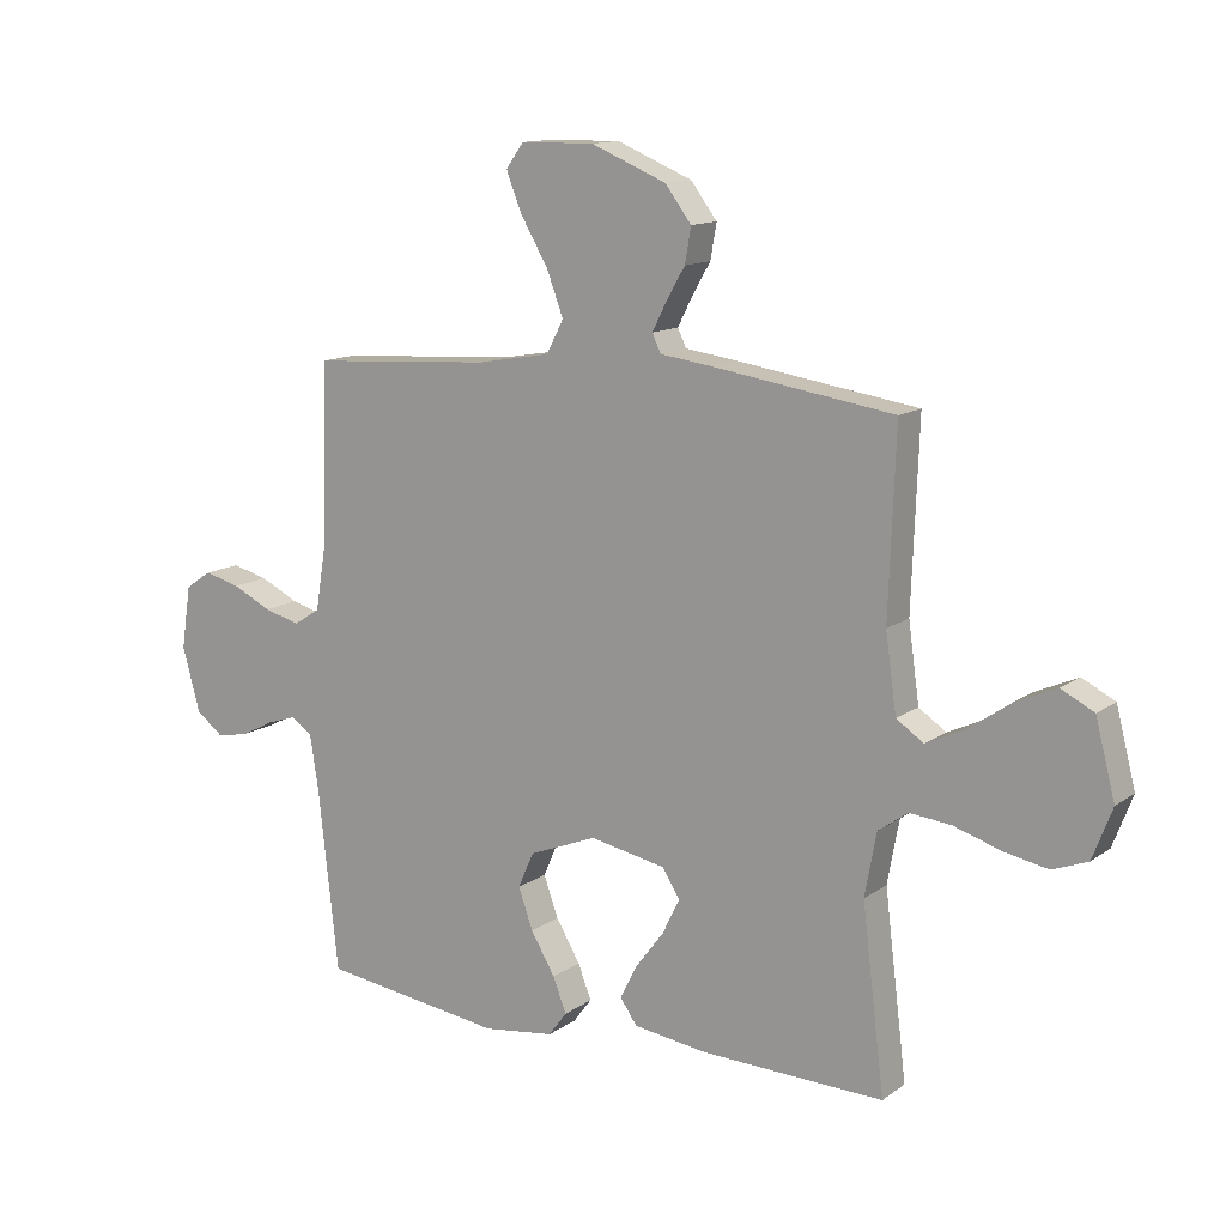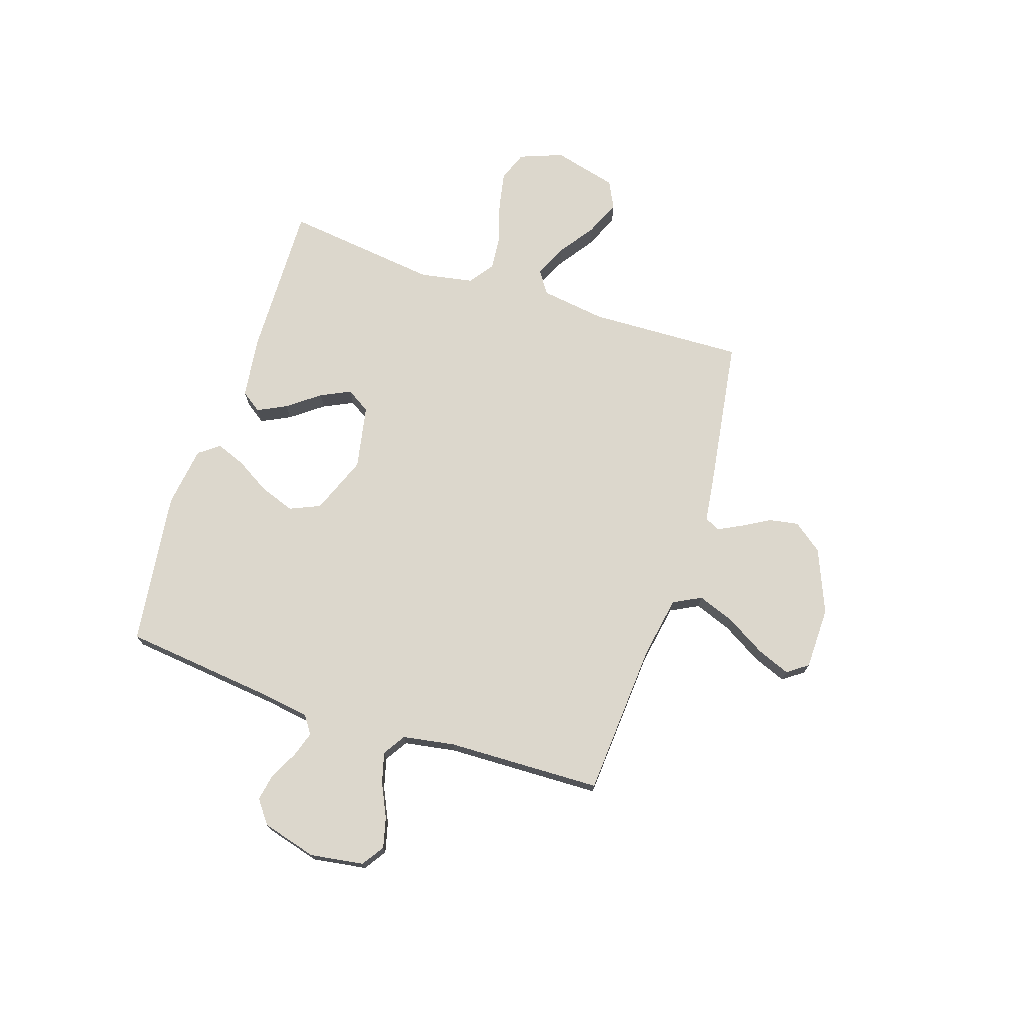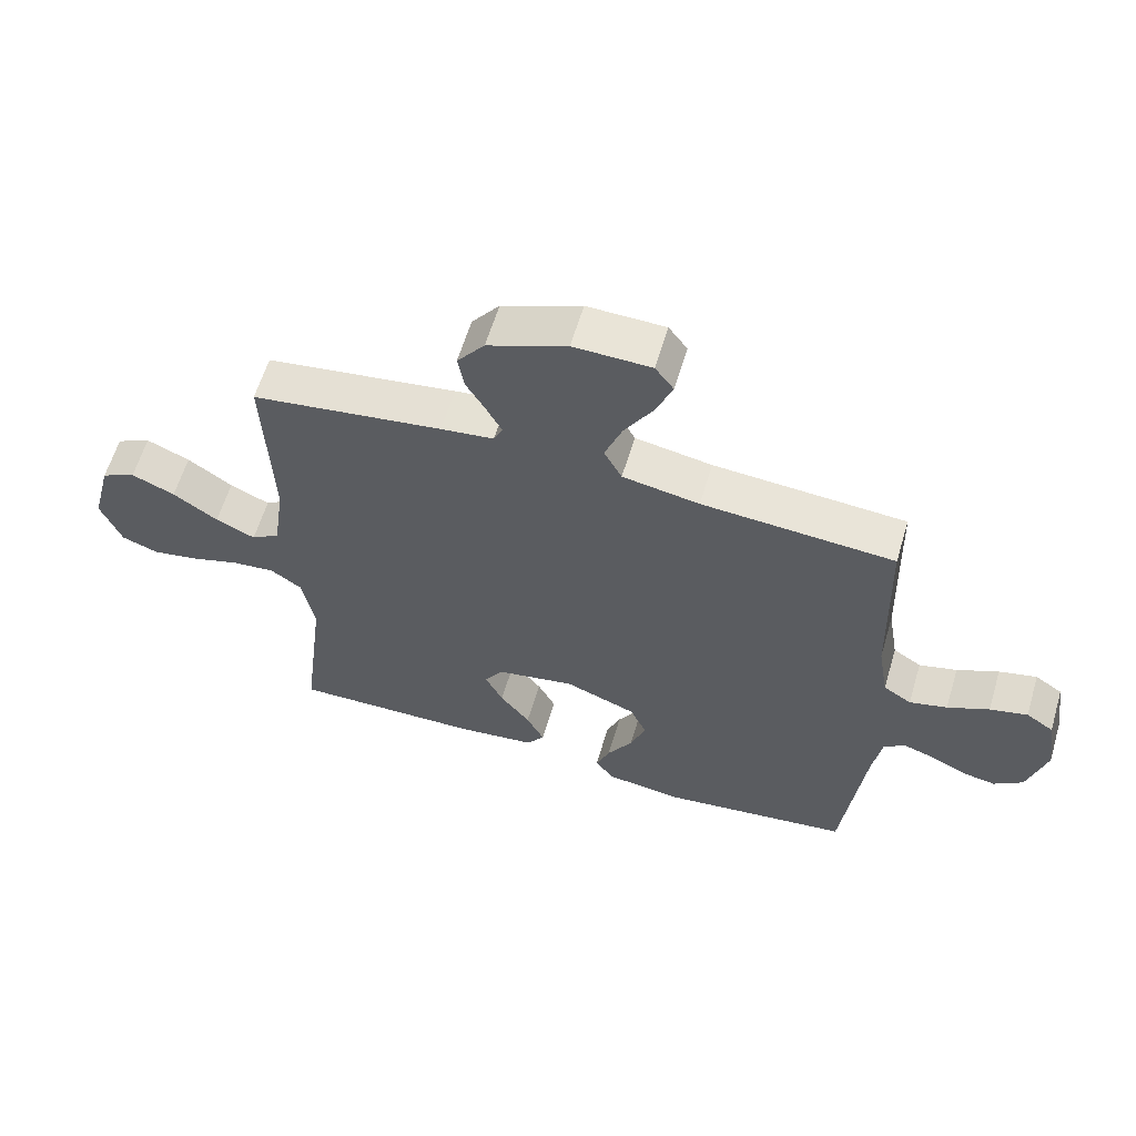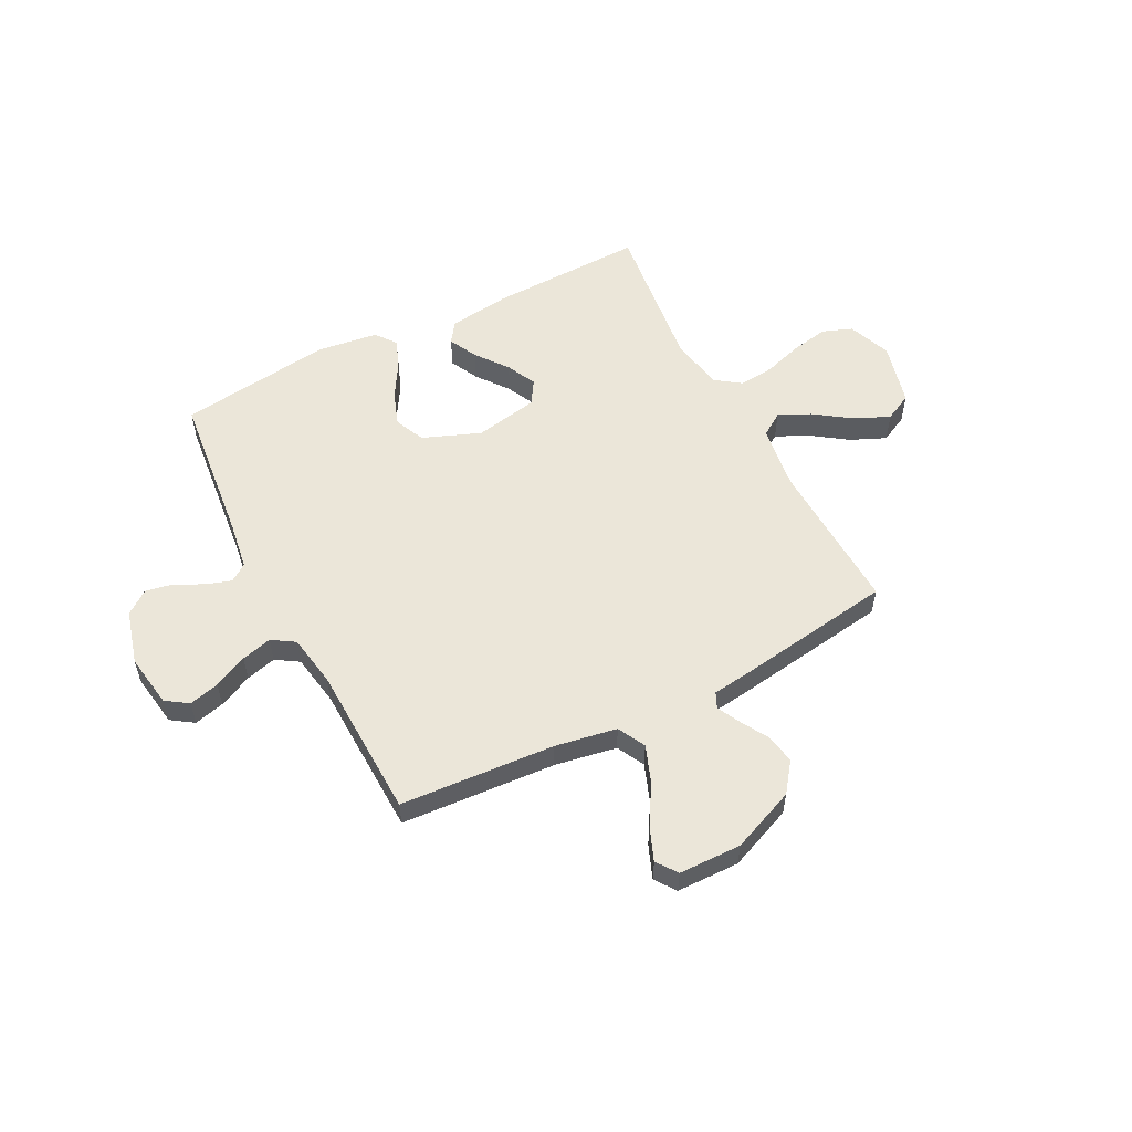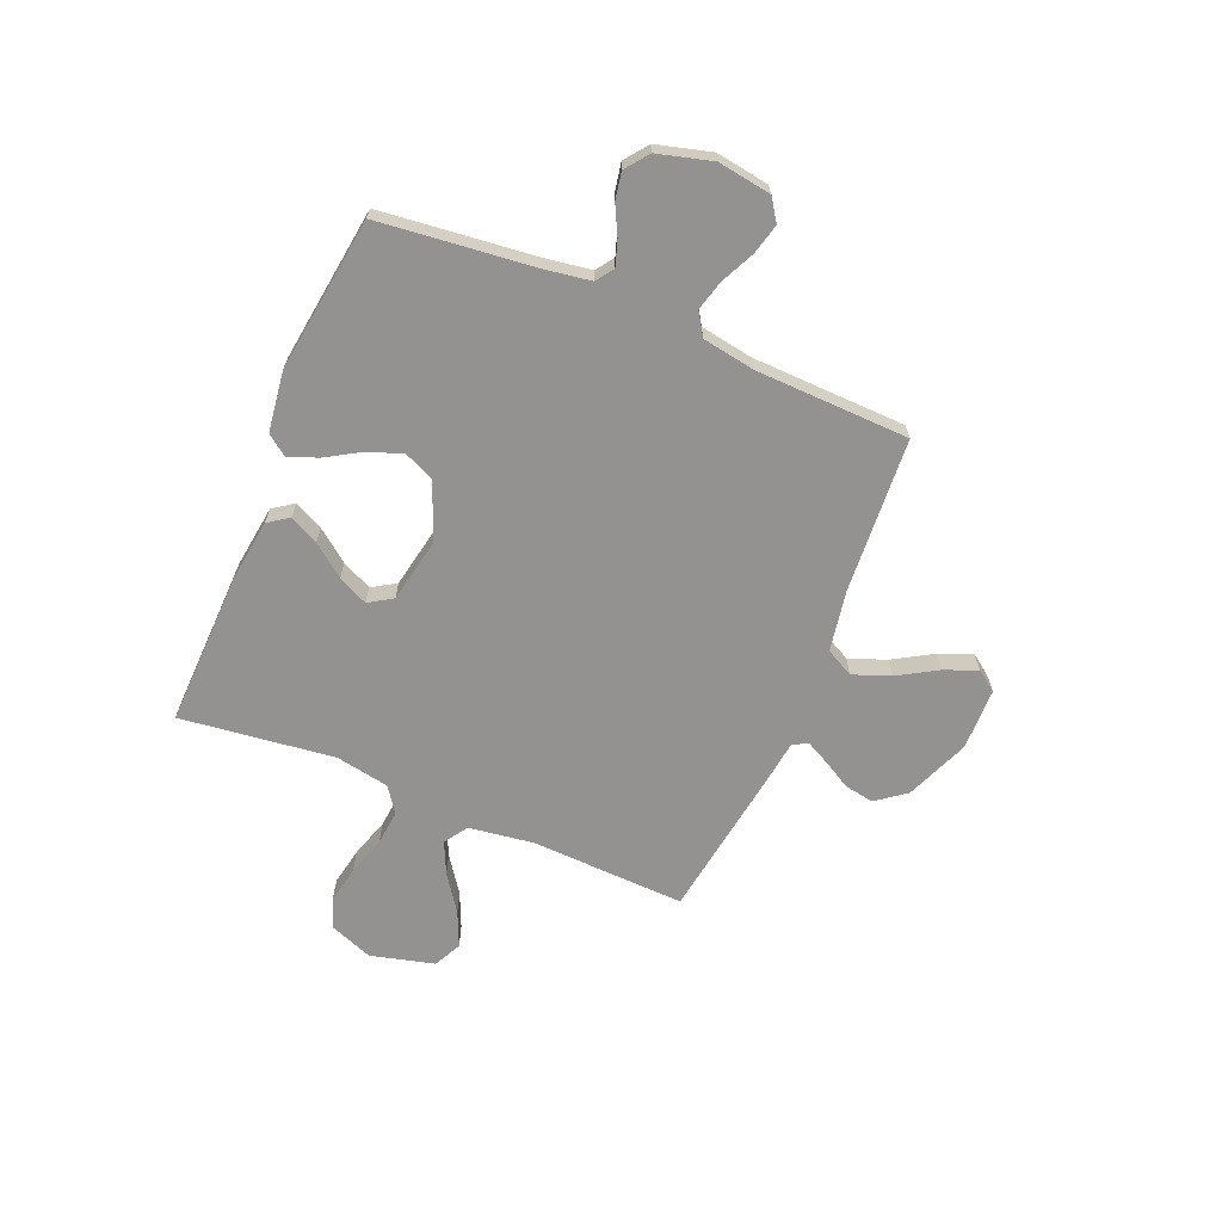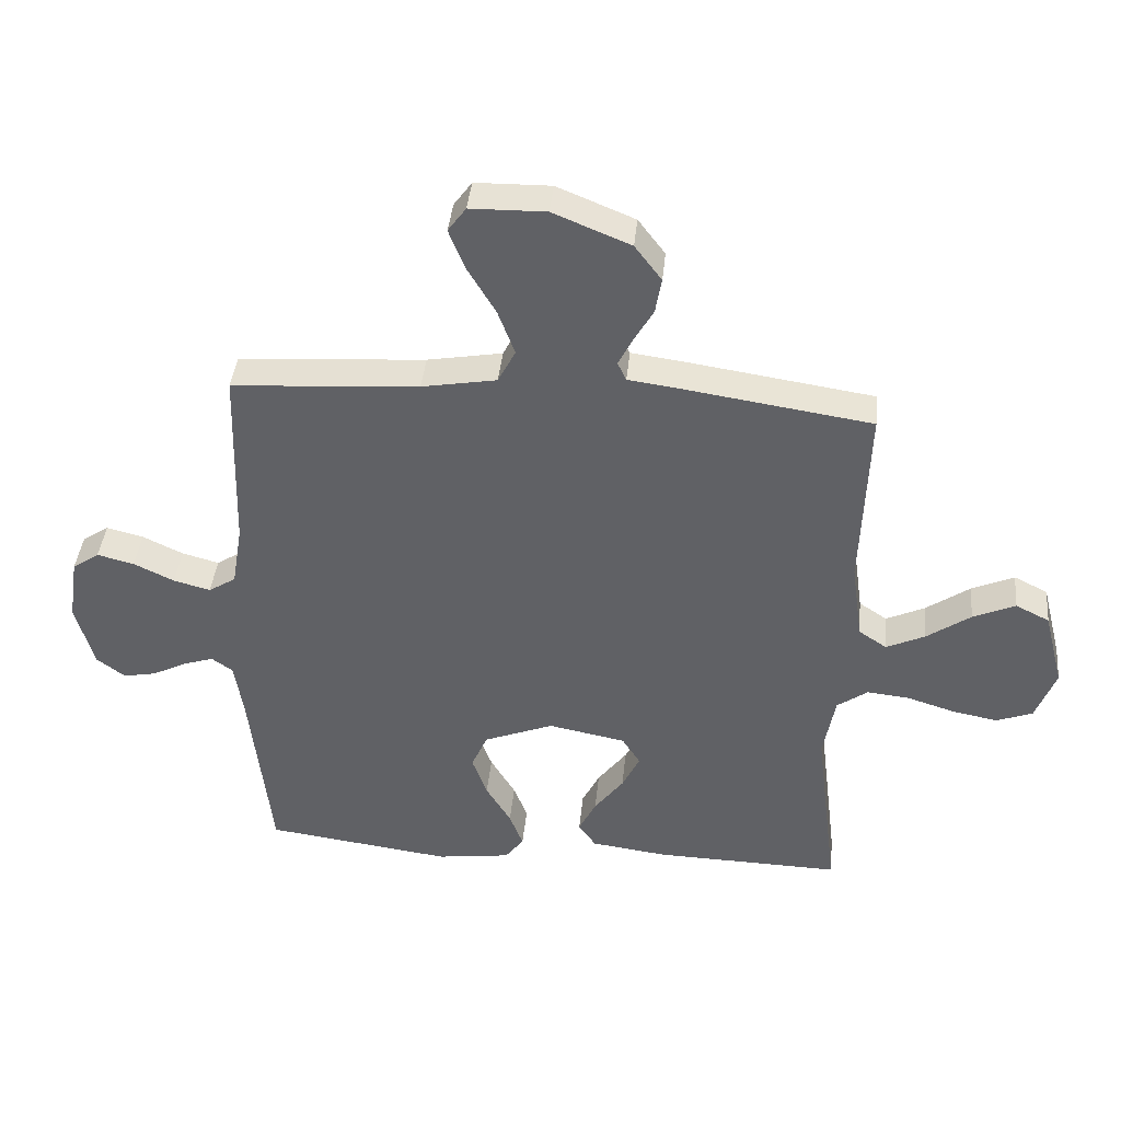
<metadata>
{"format":"obj","ext":"obj","renderer":"f3d","projection":"perspective","resolution":1024,"background":"white","views":[{"elev":13.0,"azim":33.0,"up":"+Z"},{"elev":72.8,"azim":-71.8,"up":"+Y"},{"elev":61.0,"azim":-163.4,"up":"+Z"},{"elev":55.3,"azim":-27.3,"up":"+Y"},{"elev":-66.4,"azim":-112.7,"up":"+Y"},{"elev":40.7,"azim":5.6,"up":"+Z"}]}
</metadata>
<code>
v -0.5 0.07 0.5
v -0.2 0.07 0.52
v -0.08 0.07 0.541
v -0.052 0.07 0.595
v -0.079 0.07 0.667
v -0.124 0.07 0.743
v -0.15 0.07 0.808
v -0.121 0.07 0.848
v 0 0.07 0.85
v 0.124 0.07 0.799
v 0.167 0.07 0.742
v 0.157 0.07 0.685
v 0.126 0.07 0.631
v 0.103 0.07 0.586
v 0.117 0.07 0.556
v 0.2 0.07 0.545
v 0.5 0.07 0.5
v 0.489 0.07 0.2
v 0.507 0.07 0.073
v 0.552 0.07 0.043
v 0.614 0.07 0.072
v 0.684 0.07 0.121
v 0.752 0.07 0.151
v 0.806 0.07 0.124
v 0.838 0.07 0
v 0.806 0.07 -0.084
v 0.748 0.07 -0.106
v 0.675 0.07 -0.092
v 0.599 0.07 -0.068
v 0.531 0.07 -0.061
v 0.482 0.07 -0.096
v 0.463 0.07 -0.2
v 0.5 0.07 -0.5
v 0.2 0.07 -0.492
v 0.078 0.07 -0.476
v 0.05 0.07 -0.436
v 0.078 0.07 -0.38
v 0.125 0.07 -0.318
v 0.153 0.07 -0.26
v 0.124 0.07 -0.214
v 0 0.07 -0.19
v -0.112 0.07 -0.234
v -0.138 0.07 -0.293
v -0.114 0.07 -0.36
v -0.074 0.07 -0.427
v -0.052 0.07 -0.484
v -0.082 0.07 -0.524
v -0.2 0.07 -0.54
v -0.5 0.07 -0.5
v -0.533 0.07 -0.2
v -0.547 0.07 -0.11
v -0.581 0.07 -0.086
v -0.63 0.07 -0.102
v -0.685 0.07 -0.13
v -0.738 0.07 -0.14
v -0.783 0.07 -0.106
v -0.812 0.07 0
v -0.796 0.07 0.104
v -0.753 0.07 0.133
v -0.694 0.07 0.118
v -0.629 0.07 0.087
v -0.57 0.07 0.071
v -0.526 0.07 0.099
v -0.509 0.07 0.2
v -0.5 0 0.5
v -0.2 0 0.52
v -0.08 0 0.541
v -0.052 0 0.595
v -0.079 0 0.667
v -0.124 0 0.743
v -0.15 0 0.808
v -0.121 0 0.848
v 0 0 0.85
v 0.124 0 0.799
v 0.167 0 0.742
v 0.157 0 0.685
v 0.126 0 0.631
v 0.103 0 0.586
v 0.117 0 0.556
v 0.2 0 0.545
v 0.5 0 0.5
v 0.489 0 0.2
v 0.507 0 0.073
v 0.552 0 0.043
v 0.614 0 0.072
v 0.684 0 0.121
v 0.752 0 0.151
v 0.806 0 0.124
v 0.838 0 0
v 0.806 0 -0.084
v 0.748 0 -0.106
v 0.675 0 -0.092
v 0.599 0 -0.068
v 0.531 0 -0.061
v 0.482 0 -0.096
v 0.463 0 -0.2
v 0.5 0 -0.5
v 0.2 0 -0.492
v 0.078 0 -0.476
v 0.05 0 -0.436
v 0.078 0 -0.38
v 0.125 0 -0.318
v 0.153 0 -0.26
v 0.124 0 -0.214
v 0 0 -0.19
v -0.112 0 -0.234
v -0.138 0 -0.293
v -0.114 0 -0.36
v -0.074 0 -0.427
v -0.052 0 -0.484
v -0.082 0 -0.524
v -0.2 0 -0.54
v -0.5 0 -0.5
v -0.533 0 -0.2
v -0.547 0 -0.11
v -0.581 0 -0.086
v -0.63 0 -0.102
v -0.685 0 -0.13
v -0.738 0 -0.14
v -0.783 0 -0.106
v -0.812 0 0
v -0.796 0 0.104
v -0.753 0 0.133
v -0.694 0 0.118
v -0.629 0 0.087
v -0.57 0 0.071
v -0.526 0 0.099
v -0.509 0 0.2
f 58 59 60 61
f 58 61 62
f 57 58 62
f 56 57 62
f 53 54 55 56
f 52 53 56 62
f 51 52 62 63
f 47 48 49 50
f 44 45 46 47
f 43 44 47 50
f 42 43 50 51
f 35 36 37 38
f 35 38 39
f 32 33 34 35
f 31 32 35 39
f 30 31 39 40
f 26 27 28 29
f 26 29 30
f 25 26 30
f 24 25 30
f 21 22 23 24
f 20 21 24 30
f 19 20 30 40
f 15 16 17 18
f 15 18 19 40
f 10 11 12 13
f 10 13 14
f 9 10 14
f 8 9 14
f 5 6 7 8
f 4 5 8 14
f 3 4 14 15
f 64 1 2
f 41 42 51 63
f 40 41 63 64
f 15 40 64
f 2 3 15 64
f 125 124 123 122
f 126 125 122
f 126 122 121
f 126 121 120
f 120 119 118 117
f 126 120 117 116
f 127 126 116 115
f 114 113 112 111
f 111 110 109 108
f 114 111 108 107
f 115 114 107 106
f 102 101 100 99
f 103 102 99
f 99 98 97 96
f 103 99 96 95
f 104 103 95 94
f 93 92 91 90
f 94 93 90
f 94 90 89
f 94 89 88
f 88 87 86 85
f 94 88 85 84
f 104 94 84 83
f 82 81 80 79
f 104 83 82 79
f 77 76 75 74
f 78 77 74
f 78 74 73
f 78 73 72
f 72 71 70 69
f 78 72 69 68
f 79 78 68 67
f 66 65 128
f 127 115 106 105
f 128 127 105 104
f 128 104 79
f 128 79 67 66
f 1 65 66 2
f 2 66 67 3
f 3 67 68 4
f 4 68 69 5
f 5 69 70 6
f 6 70 71 7
f 7 71 72 8
f 8 72 73 9
f 9 73 74 10
f 10 74 75 11
f 11 75 76 12
f 12 76 77 13
f 13 77 78 14
f 14 78 79 15
f 15 79 80 16
f 16 80 81 17
f 17 81 82 18
f 18 82 83 19
f 19 83 84 20
f 20 84 85 21
f 21 85 86 22
f 22 86 87 23
f 23 87 88 24
f 24 88 89 25
f 25 89 90 26
f 26 90 91 27
f 27 91 92 28
f 28 92 93 29
f 29 93 94 30
f 30 94 95 31
f 31 95 96 32
f 32 96 97 33
f 33 97 98 34
f 34 98 99 35
f 35 99 100 36
f 36 100 101 37
f 37 101 102 38
f 38 102 103 39
f 39 103 104 40
f 40 104 105 41
f 41 105 106 42
f 42 106 107 43
f 43 107 108 44
f 44 108 109 45
f 45 109 110 46
f 46 110 111 47
f 47 111 112 48
f 48 112 113 49
f 49 113 114 50
f 50 114 115 51
f 51 115 116 52
f 52 116 117 53
f 53 117 118 54
f 54 118 119 55
f 55 119 120 56
f 56 120 121 57
f 57 121 122 58
f 58 122 123 59
f 59 123 124 60
f 60 124 125 61
f 61 125 126 62
f 62 126 127 63
f 63 127 128 64
f 64 128 65 1

</code>
